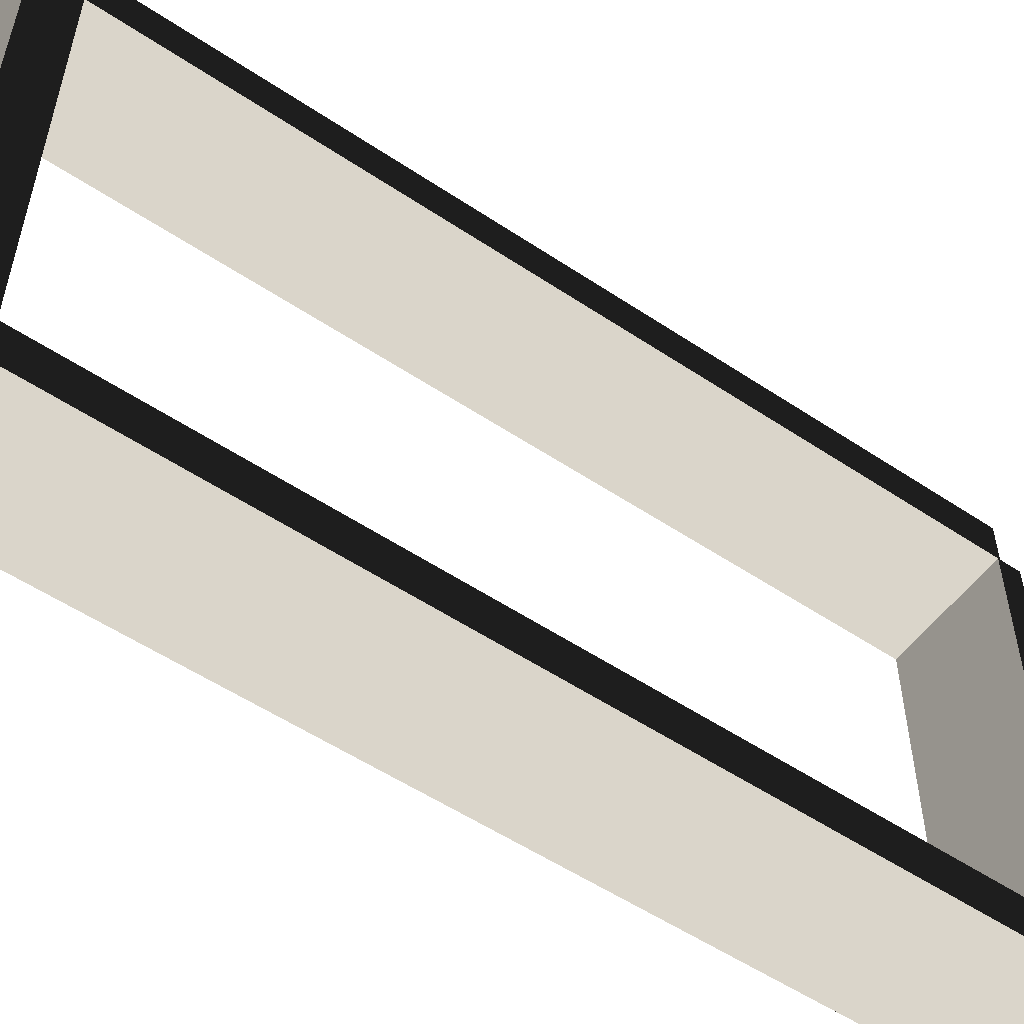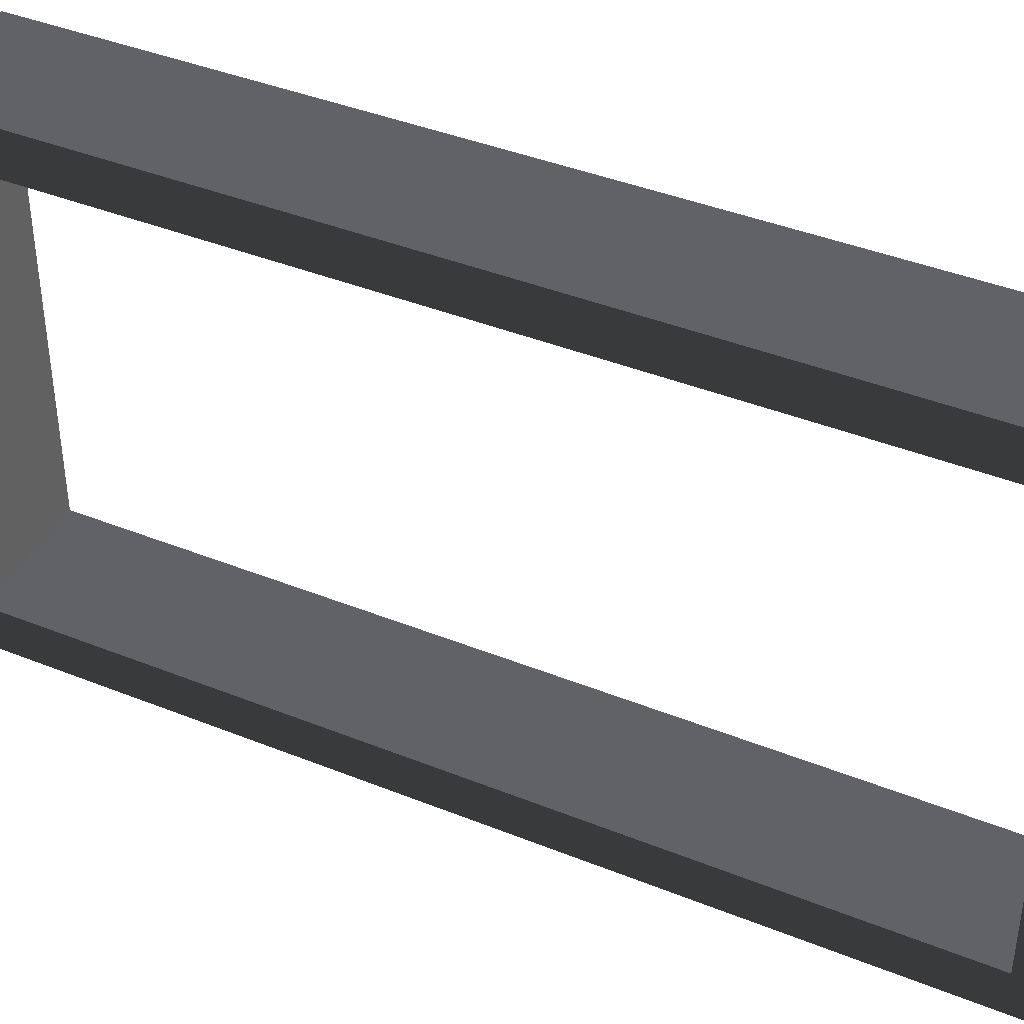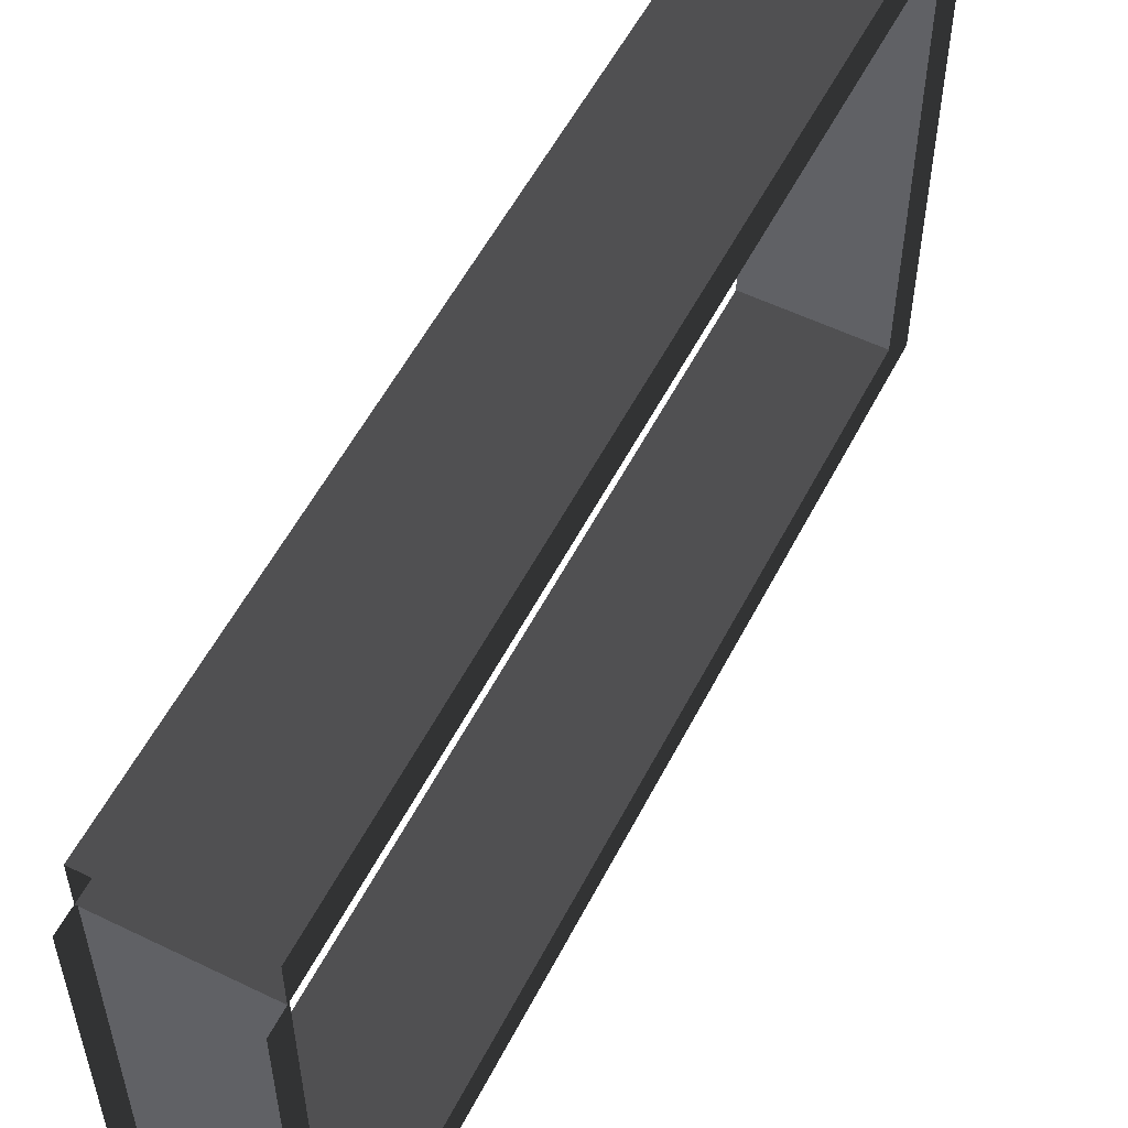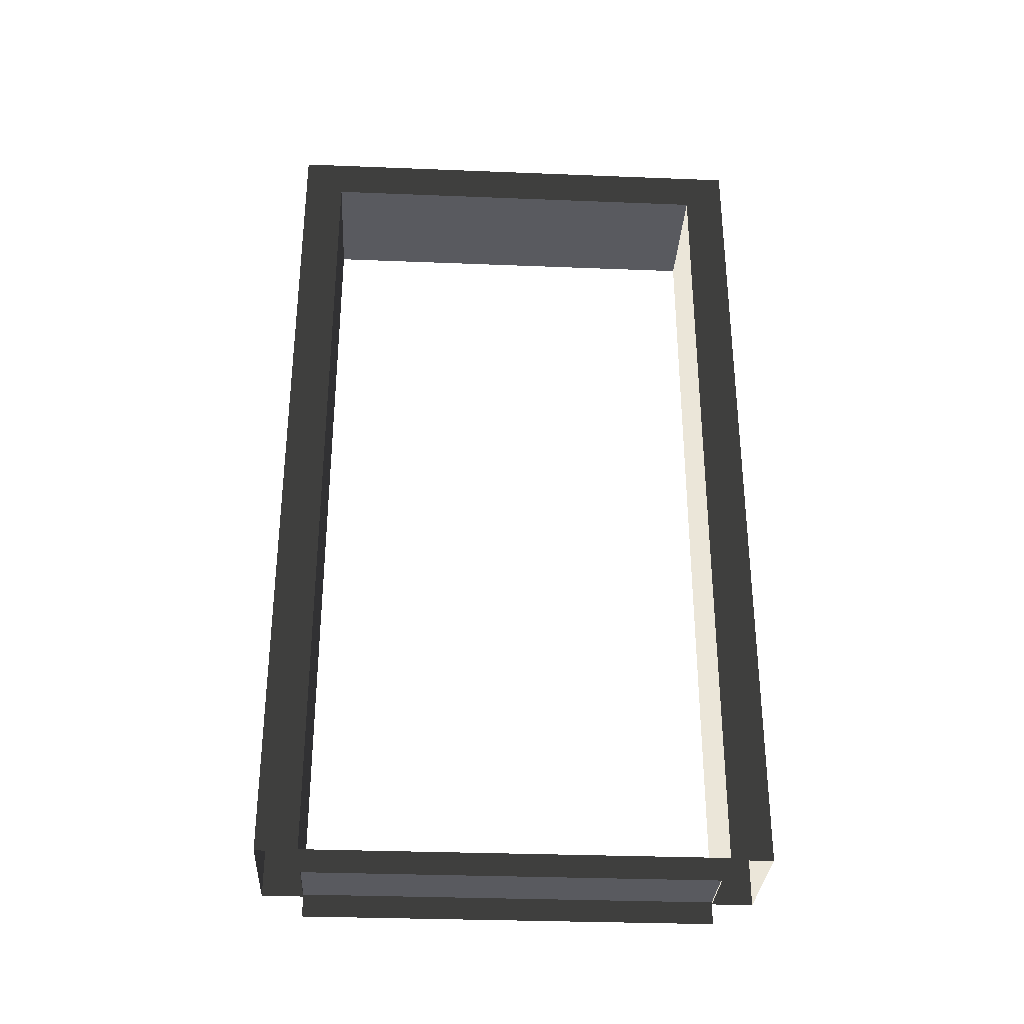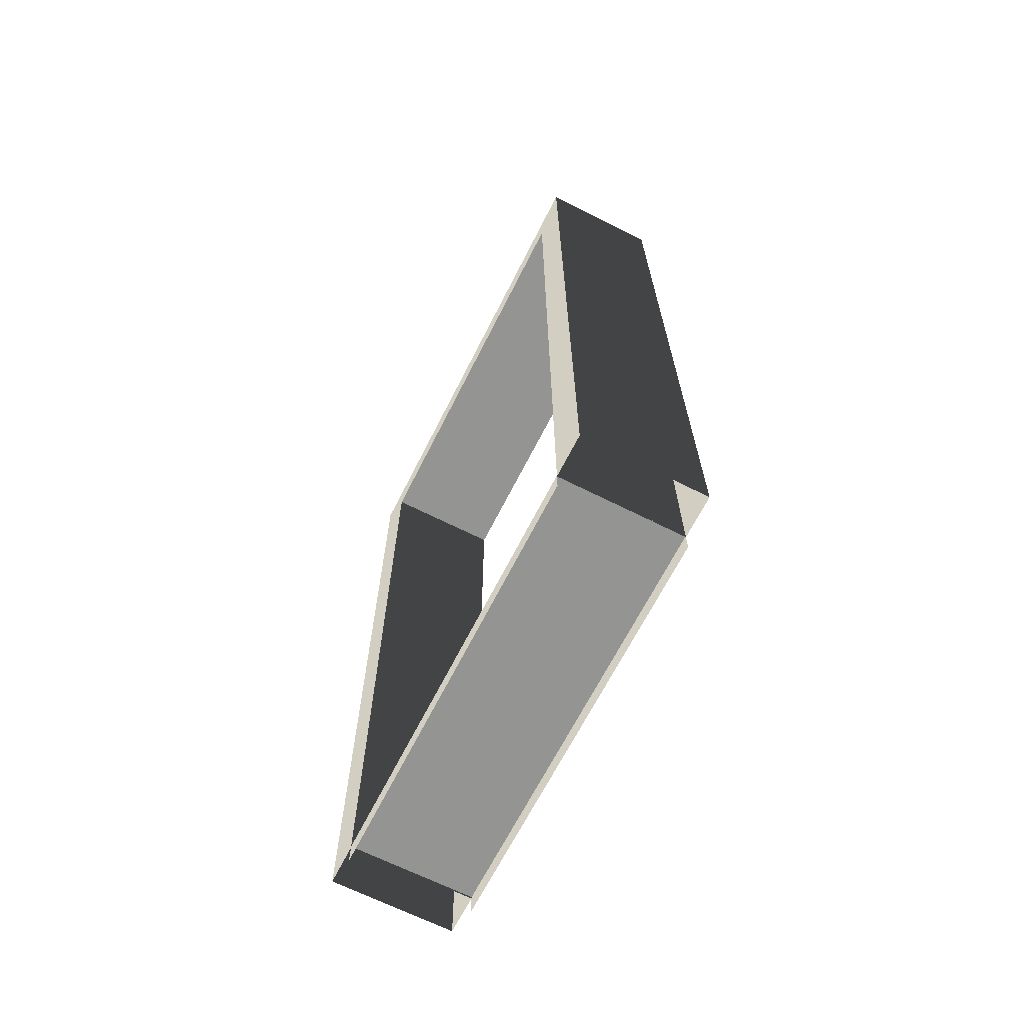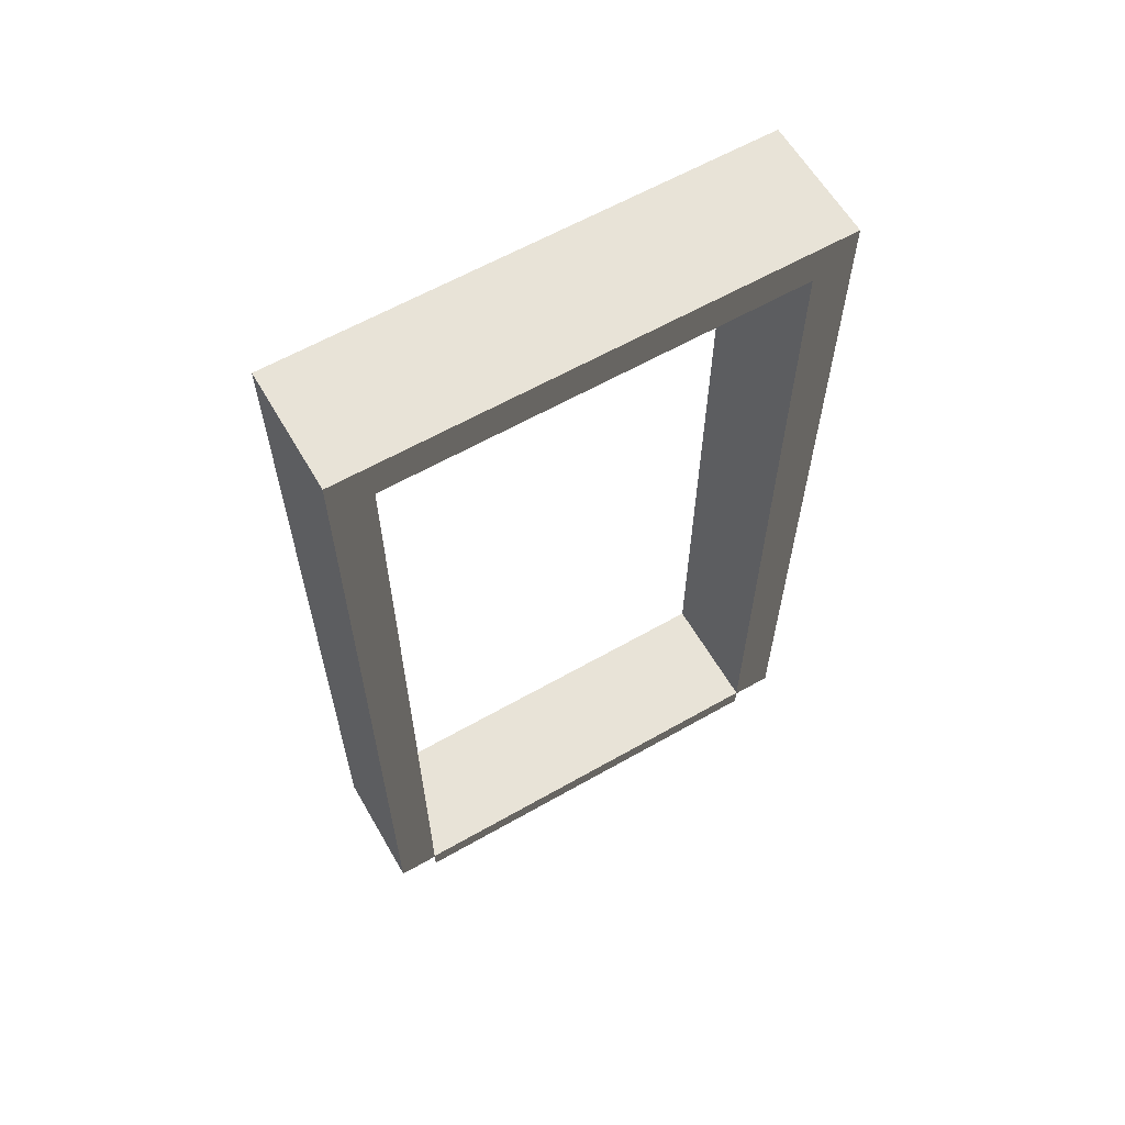
<metadata>
{"format":"obj","ext":"obj","renderer":"f3d","projection":"perspective","resolution":1024,"background":"white","views":[{"elev":-54.2,"azim":-125.4,"up":"+Z"},{"elev":40.8,"azim":116.2,"up":"+Z"},{"elev":55.7,"azim":27.0,"up":"+Z"},{"elev":-31.9,"azim":86.8,"up":"+Y"},{"elev":-67.0,"azim":-26.8,"up":"+Y"},{"elev":61.5,"azim":-120.1,"up":"+Y"}]}
</metadata>
<code>
v -0.25 2.15 0.6
v 0.05 2.15 -0.6
v 0.05 2.15 0.6
v -0.25 2.15 -0.6
v -0.25 0.05 0.6
v 0.05 2.15 0.6
v 0.05 0.05 0.6
v -0.25 2.15 0.6
v 0.05 0.05 -0.6
v -0.25 2.15 -0.6
v -0.25 0.05 -0.6
v 0.05 2.15 -0.6
v 0.05 2.05 -0.5
v -0.25 0.05 -0.5
v -0.25 2.05 -0.5
v 0.05 0.05 -0.5
v -0.25 2.05 -0.5
v 0.05 2.05 0.5
v 0.05 2.05 -0.5
v -0.25 2.05 0.5
v -0.25 2.05 0.5
v 0.05 0.05 0.5
v 0.05 2.05 0.5
v -0.25 0.05 0.5
v -0.25 2.05 -0.5
v -0.25 0.05 -0.6
v -0.25 2.15 -0.6
v -0.25 0.05 -0.5
v 0.05 0.05 -0.6
v 0.05 2.05 -0.5
v 0.05 2.15 -0.6
v 0.05 0.05 -0.5
v -0.25 2.05 0.5
v -0.25 0.05 0.6
v -0.25 0.05 0.5
v -0.25 2.15 0.6
v 0.05 0.05 0.6
v 0.05 2.05 0.5
v 0.05 0.05 0.5
v 0.05 2.15 0.6
v 0.05 2.15 0.6
v 0.05 2.05 -0.5
v 0.05 2.05 0.5
v 0.05 2.15 -0.6
v -0.25 2.05 -0.5
v -0.25 2.15 0.6
v -0.25 2.05 0.5
v -0.25 2.15 -0.6
v -0.25 0.055 0.5
v 0.05001 0.055 -0.5
v 0.05001 0.055 0.5
v -0.25 0.055 -0.5
v 0.05001 0.055 0.5
v 0.05001 1.027e-06 -0.5
v 0.05001 -4.108e-07 0.5
v 0.05001 0.055 -0.5
v -0.25 1.027e-06 -0.5
v -0.25 0.055 0.5
v -0.25 -4.108e-07 0.5
v -0.25 0.055 -0.5
g door07_10455_384
f 1 3 2
f 2 4 1
f 5 7 6
f 6 8 5
f 9 11 10
f 10 12 9
f 13 15 14
f 14 16 13
f 17 19 18
f 18 20 17
f 21 23 22
f 22 24 21
f 25 27 26
f 26 28 25
f 29 31 30
f 30 32 29
f 33 35 34
f 34 36 33
f 37 39 38
f 38 40 37
f 41 43 42
f 42 44 41
f 45 47 46
f 46 48 45
f 49 51 50
f 50 52 49
f 53 55 54
f 54 56 53
f 57 59 58
f 58 60 57

</code>
